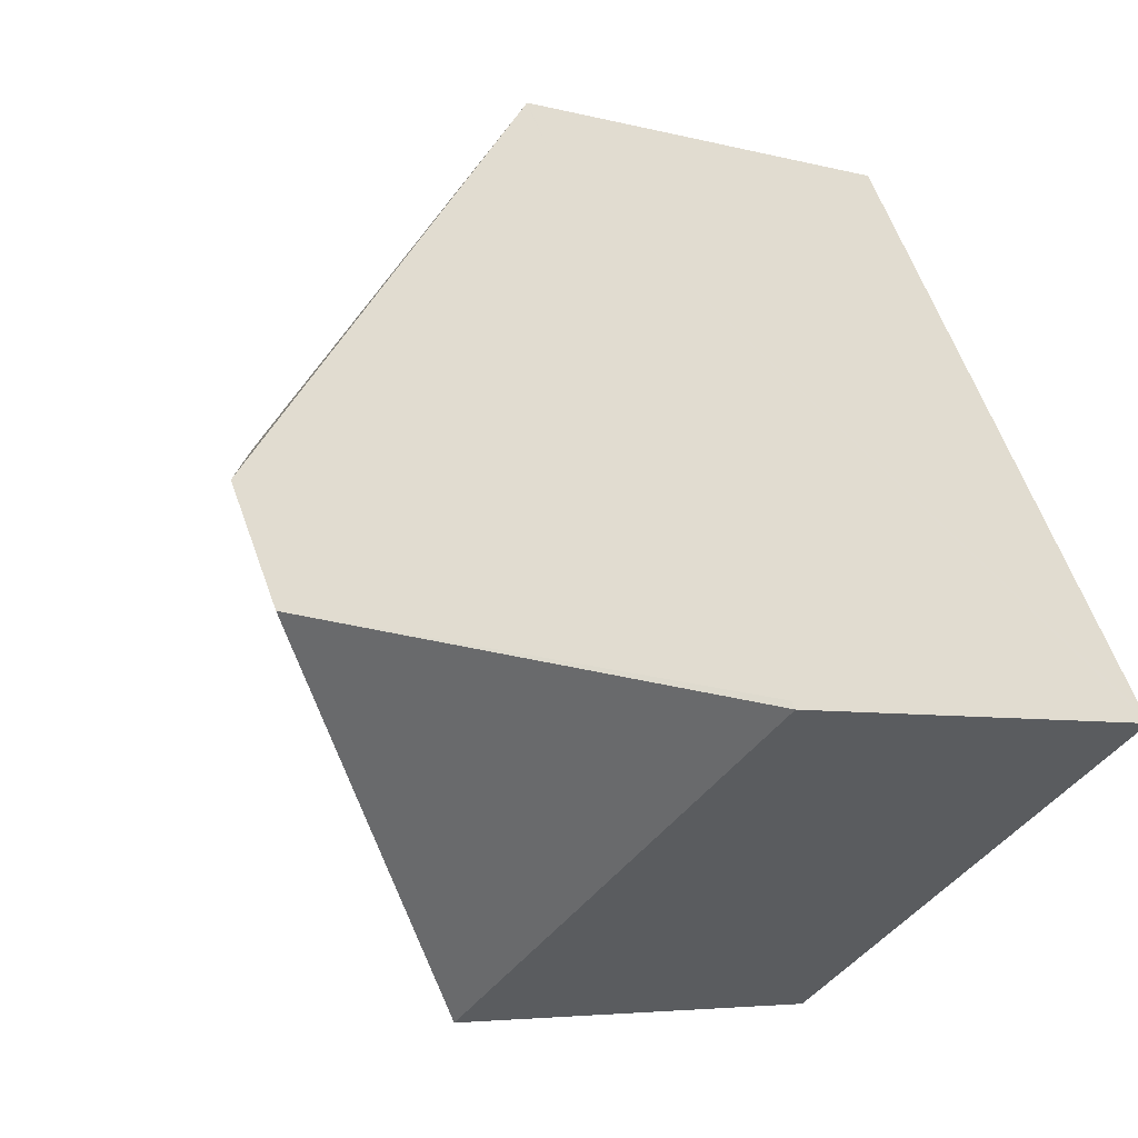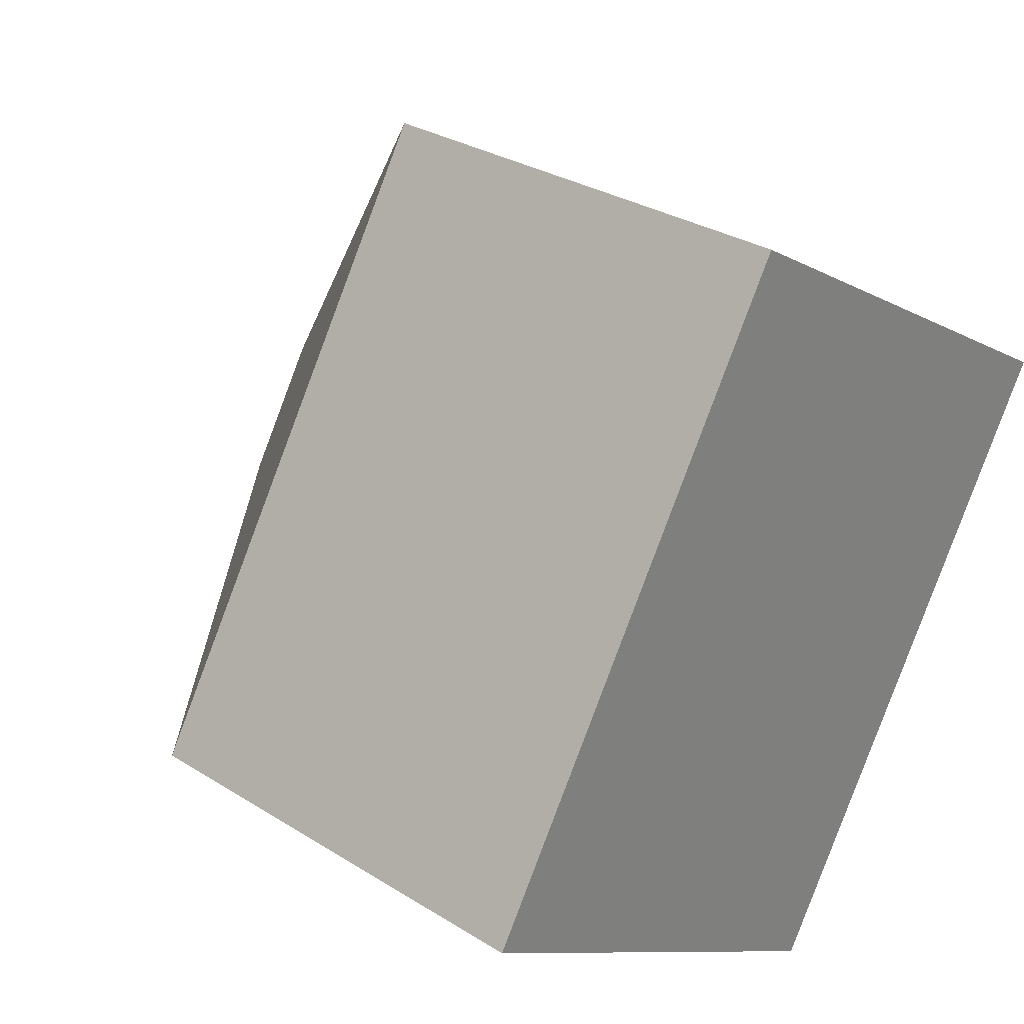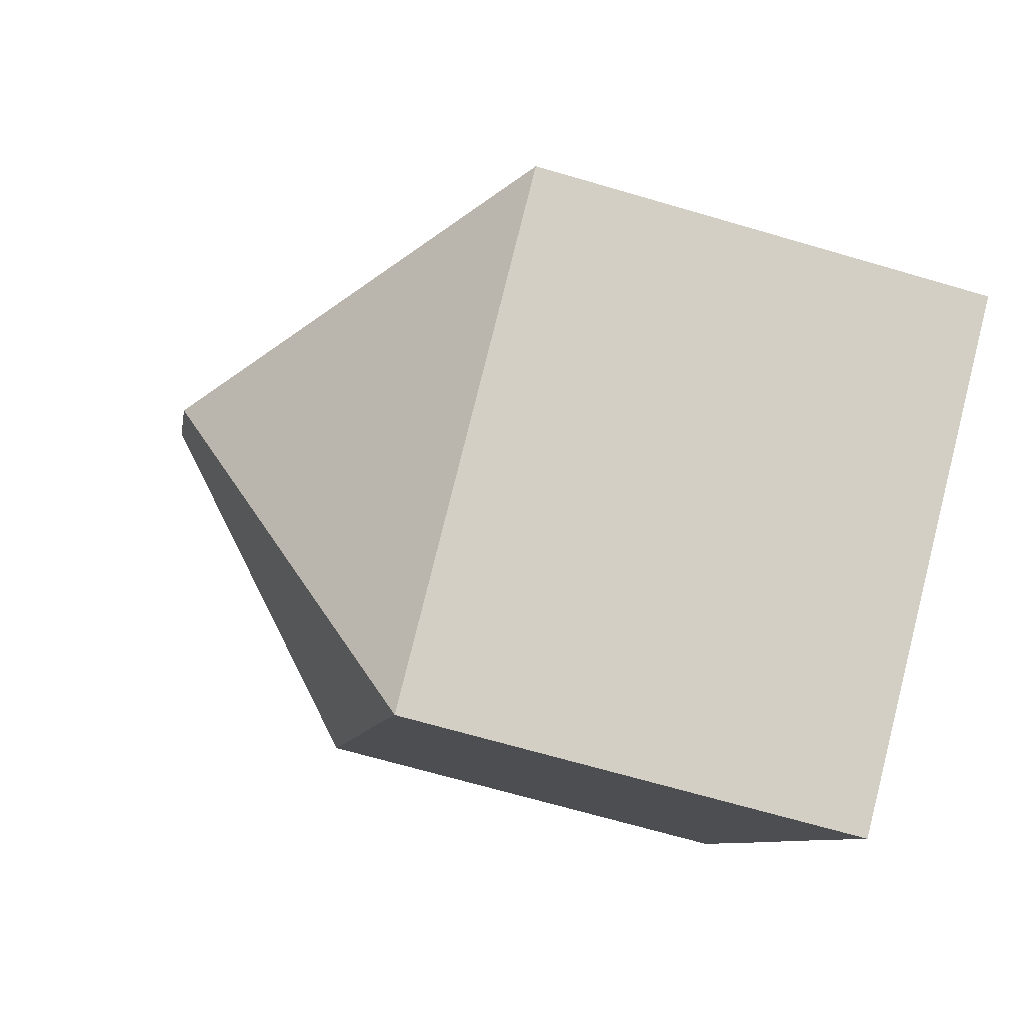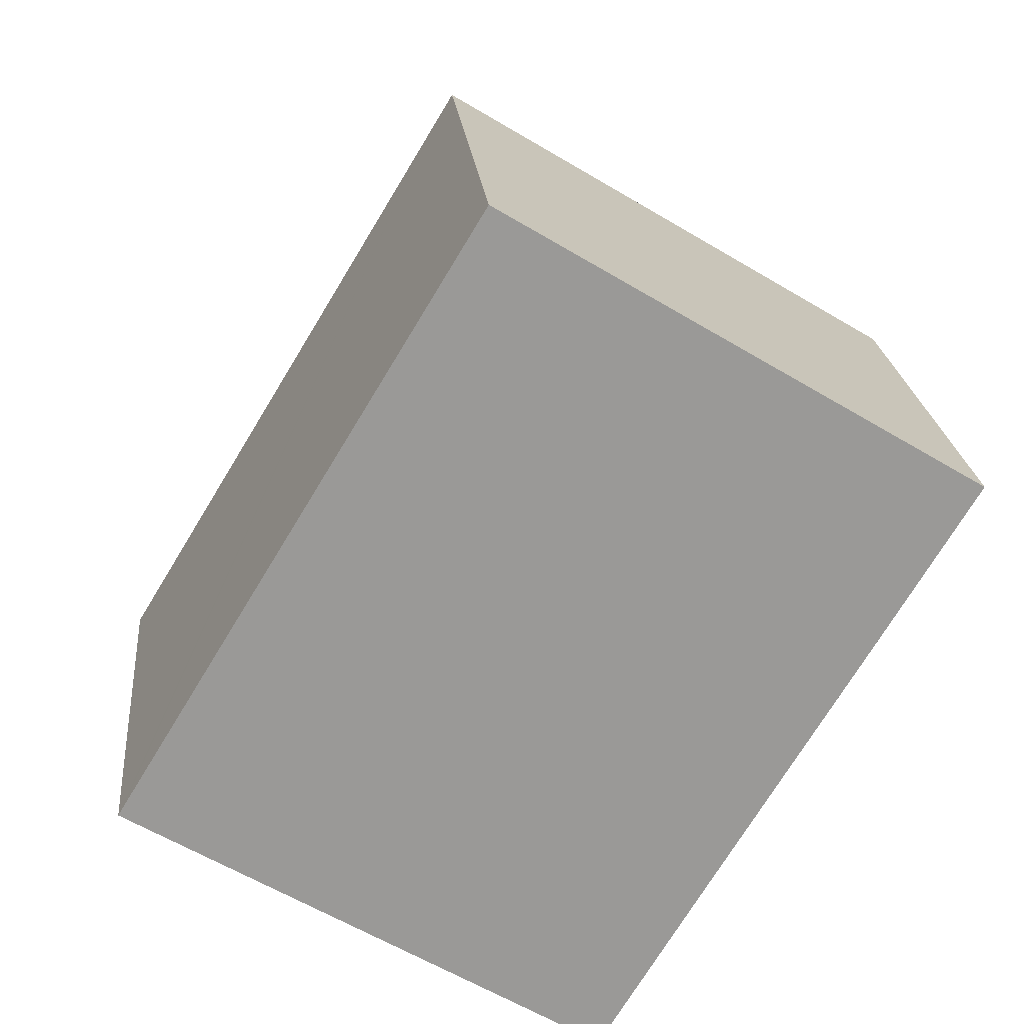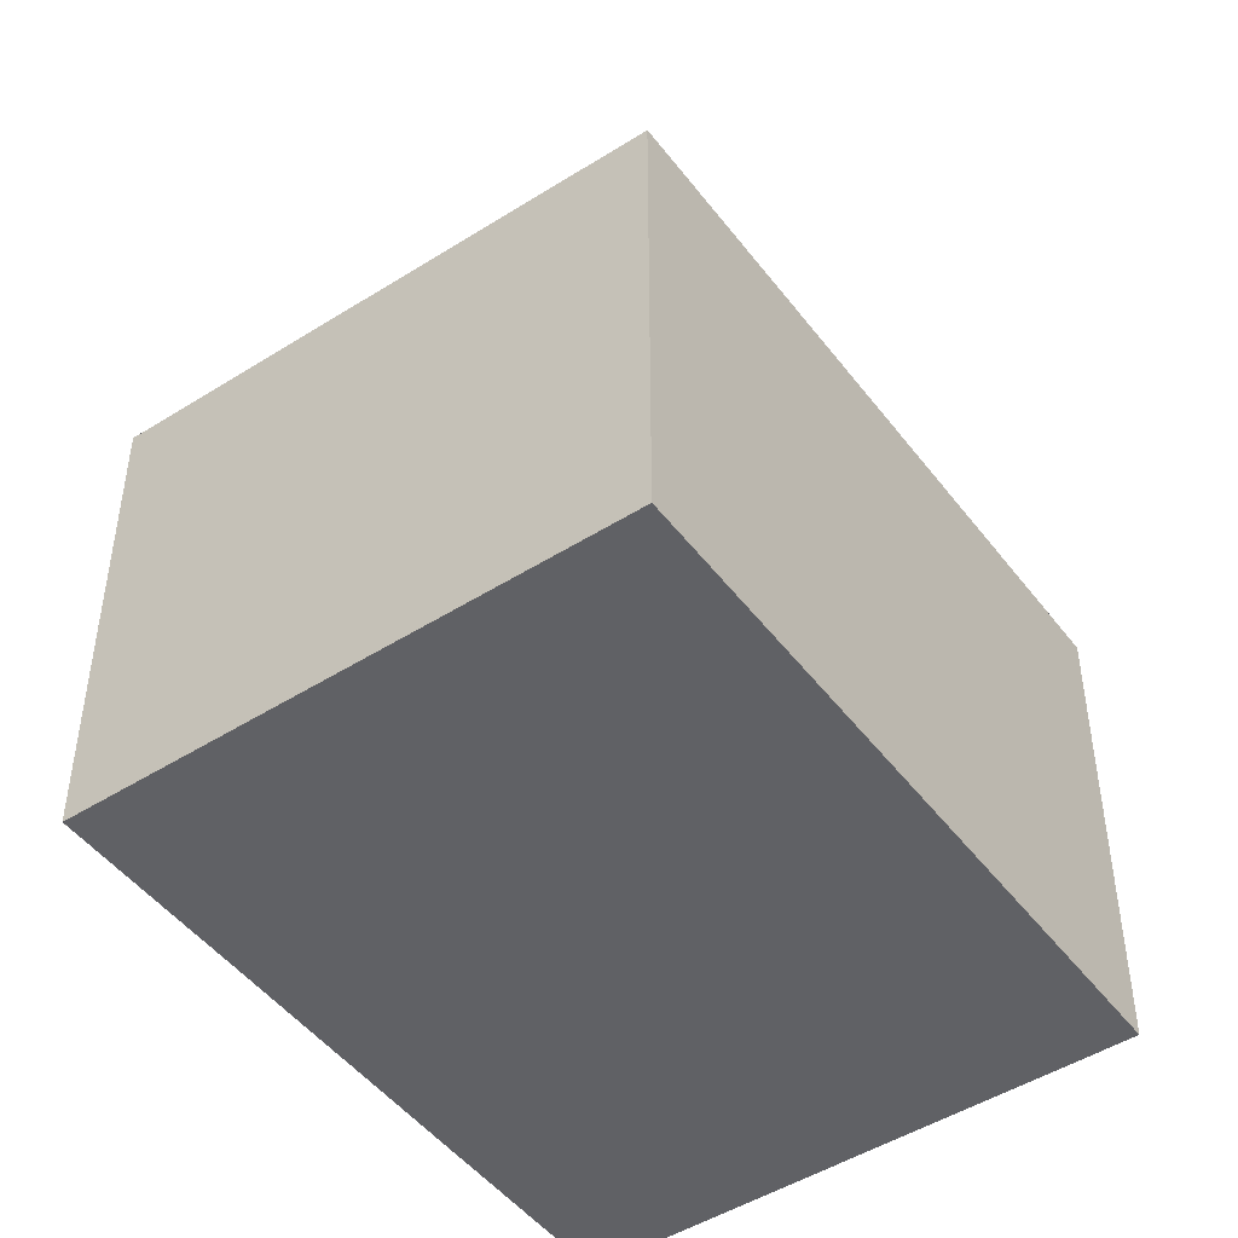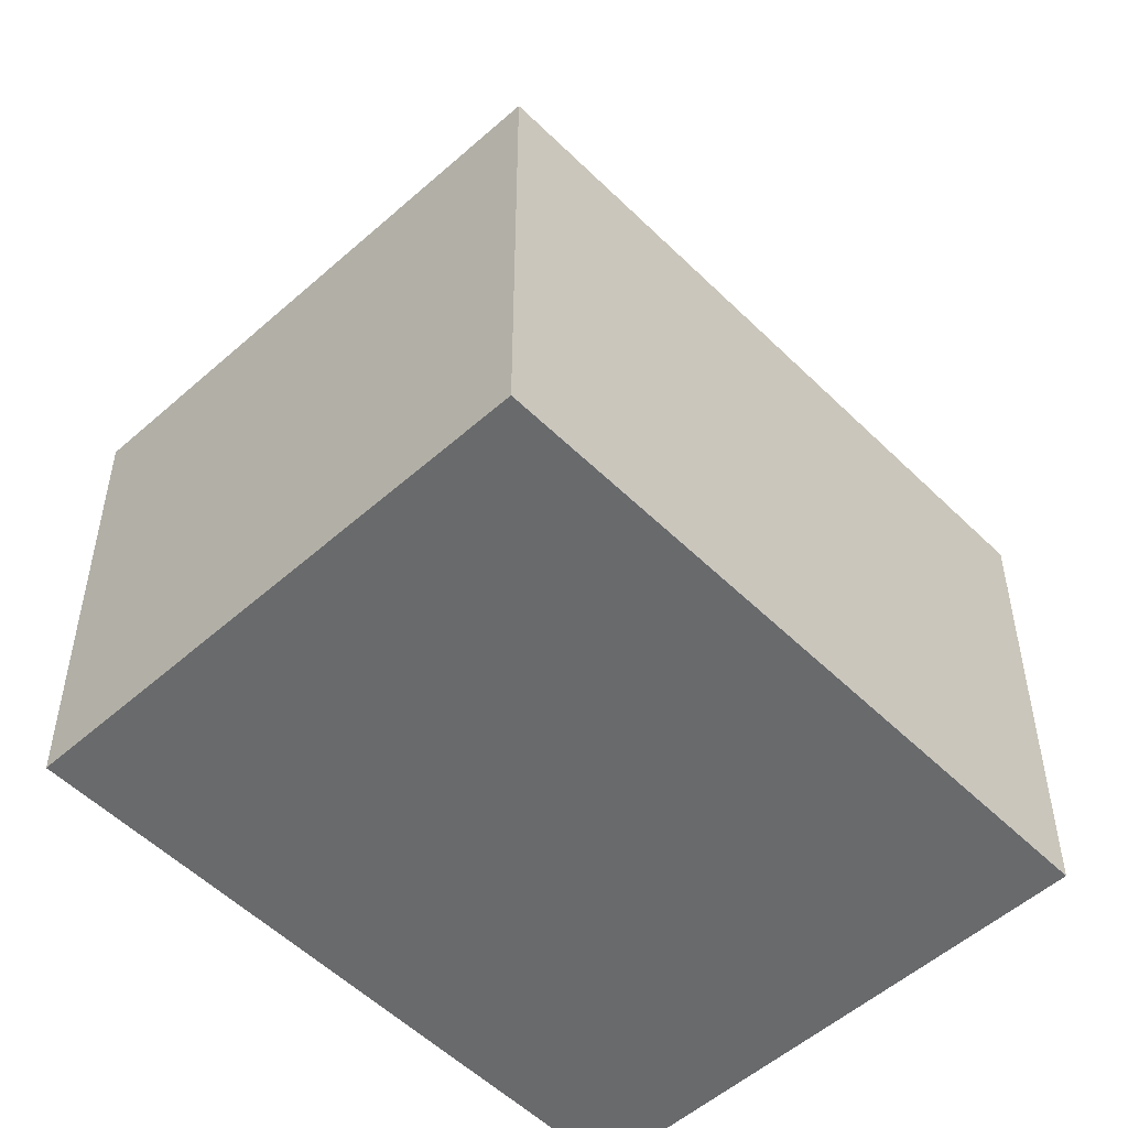
<metadata>
{"format":"obj","ext":"obj","renderer":"f3d","projection":"perspective","resolution":1024,"background":"white","views":[{"elev":-5.4,"azim":-129.8,"up":"+Z"},{"elev":29.8,"azim":-47.4,"up":"+Z"},{"elev":-67.7,"azim":-106.4,"up":"+Z"},{"elev":21.4,"azim":-5.3,"up":"+Z"},{"elev":-47.9,"azim":-113.4,"up":"+Y"},{"elev":-52.9,"azim":-105.2,"up":"+Y"}]}
</metadata>
<code>
v  8.104 11.57 13.37
v  9.353 18.3 2.293
v  0.113 11.59 0.187
v  11.22 18.3 5.372
v  8.94 11.58 14.72
v  8.928 11.57 14.73
v  0 11.58 7.091e-16
v  9.208 11.58 14.56
v  20.58 11.58 7.664
v  17.98 11.58 3.384
v  14.18 11.59 -2.866
v  11.78 11.58 -6.821
v  11.64 11.58 -7.054
v  11.64 4.319e-16 -7.054
v  0 0 0
v  0.113 -1.145e-17 0.187
v  8.104 -8.186e-16 13.37
v  8.928 -9.018e-16 14.73
v  8.94 -9.013e-16 14.72
v  20.58 -4.693e-16 7.664
v  9.208 -8.914e-16 14.56
v  17.98 -2.072e-16 3.384
v  14.18 1.755e-16 -2.866
v  11.78 4.177e-16 -6.821
g defaultobject
f 1 2 3
f 2 1 4
f 4 1 5
f 5 1 6
f 2 7 3
f 8 4 5
f 4 8 9
f 10 4 9
f 4 10 11
f 4 11 2
f 2 11 12
f 2 12 13
f 2 13 7
f 14 7 13
f 7 14 15
f 15 3 7
f 3 15 1
f 1 15 16
f 1 16 17
f 1 17 6
f 6 17 18
f 6 19 5
f 19 6 18
f 19 8 5
f 8 19 9
f 9 19 20
f 20 19 21
f 20 10 9
f 10 20 11
f 11 20 22
f 11 22 12
f 12 22 23
f 12 23 13
f 13 23 14
f 14 23 24
f 17 19 18
f 19 17 21
f 21 17 20
f 20 17 16
f 20 16 22
f 22 16 15
f 22 15 23
f 23 15 24
f 24 15 14

</code>
